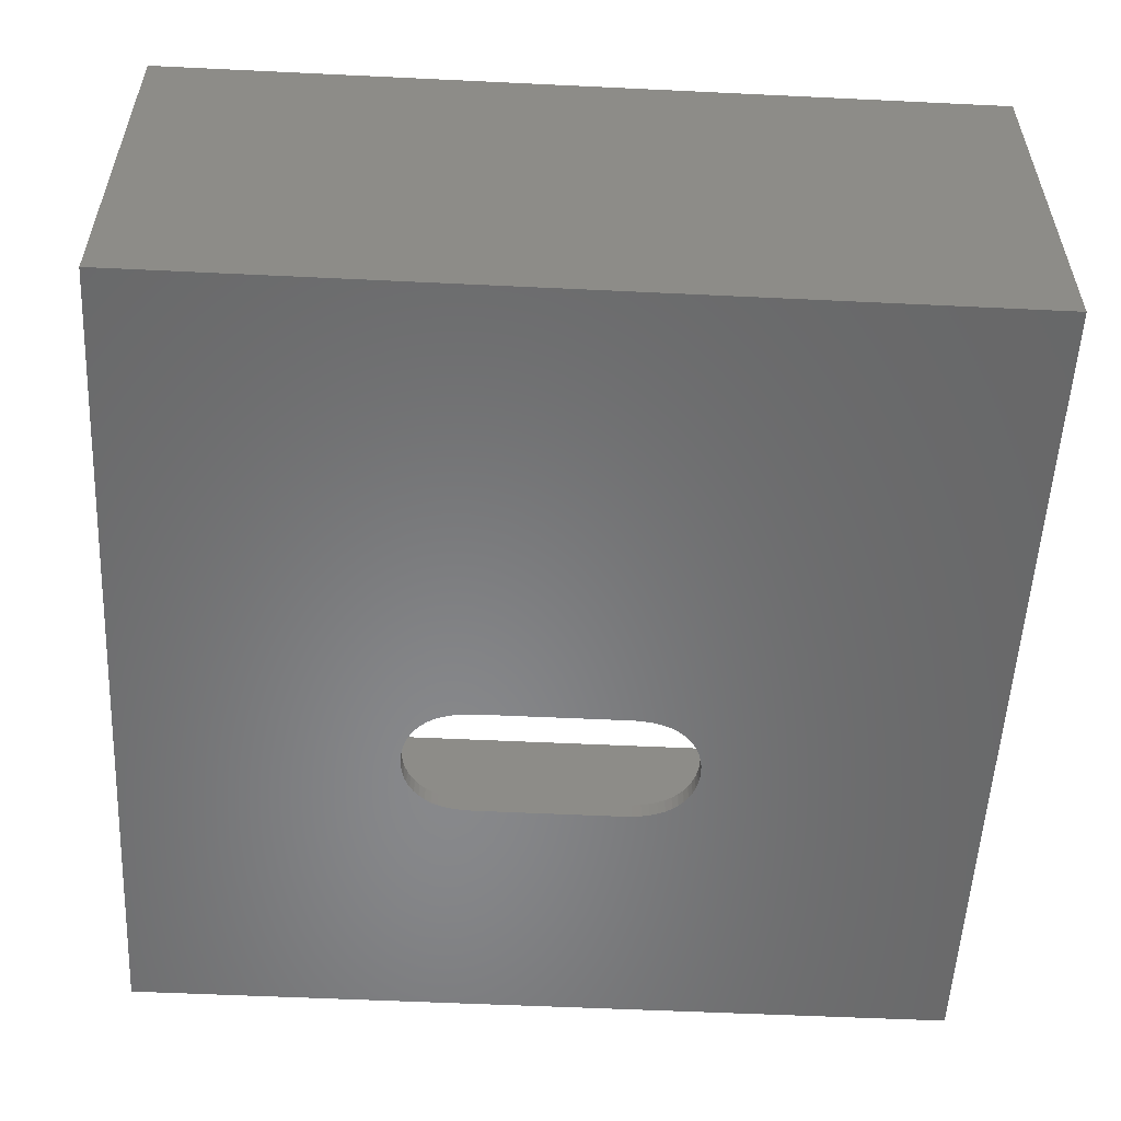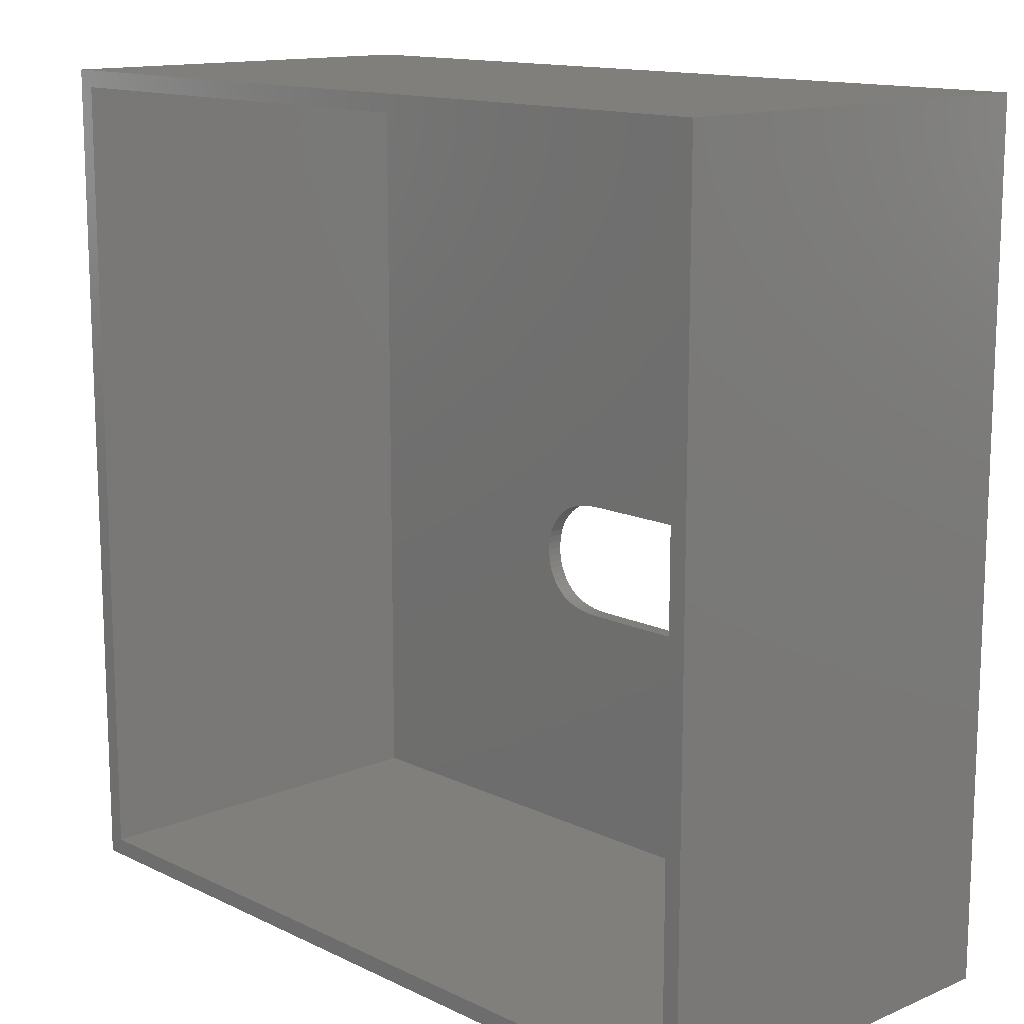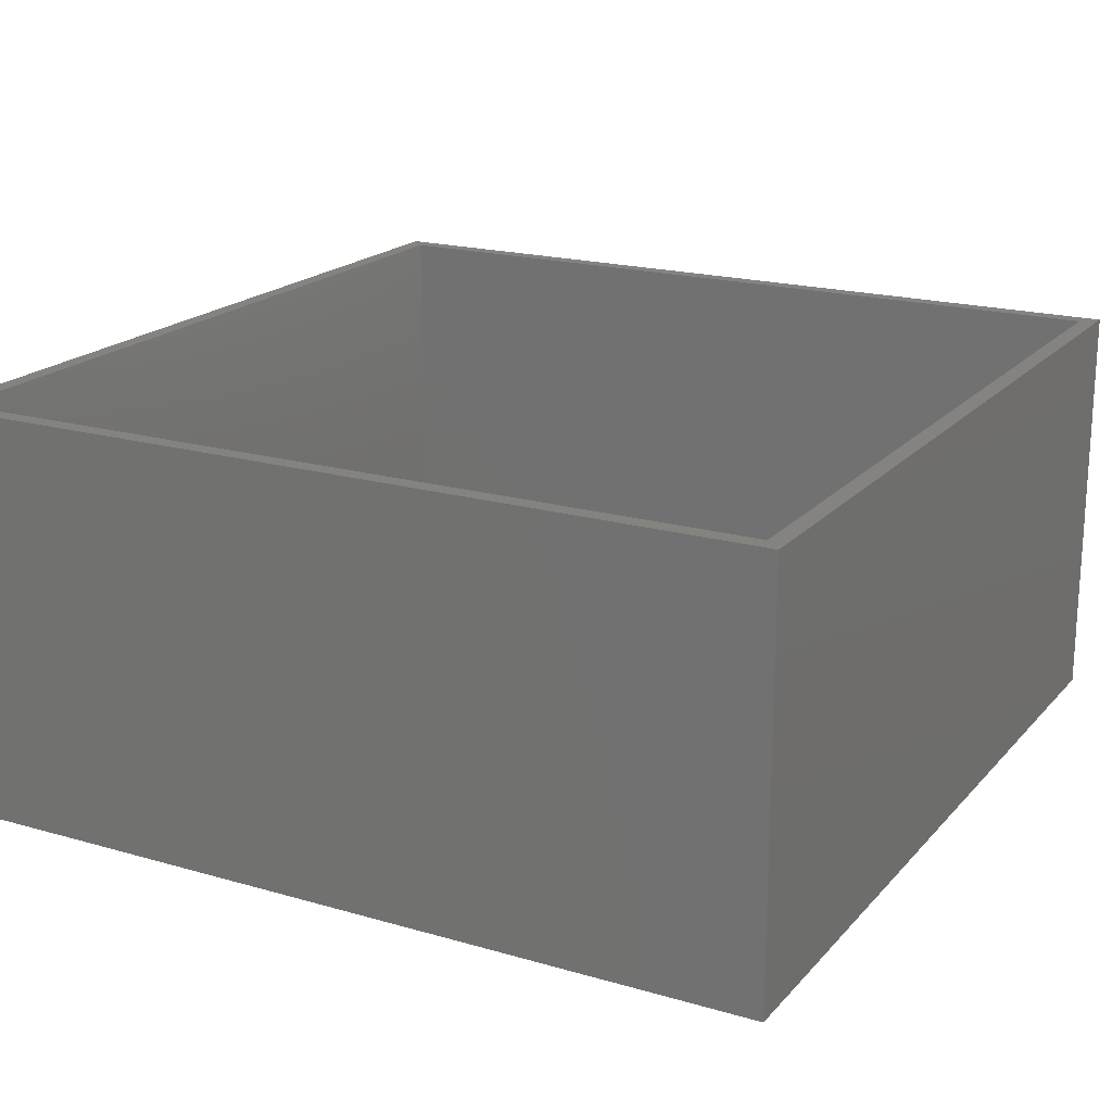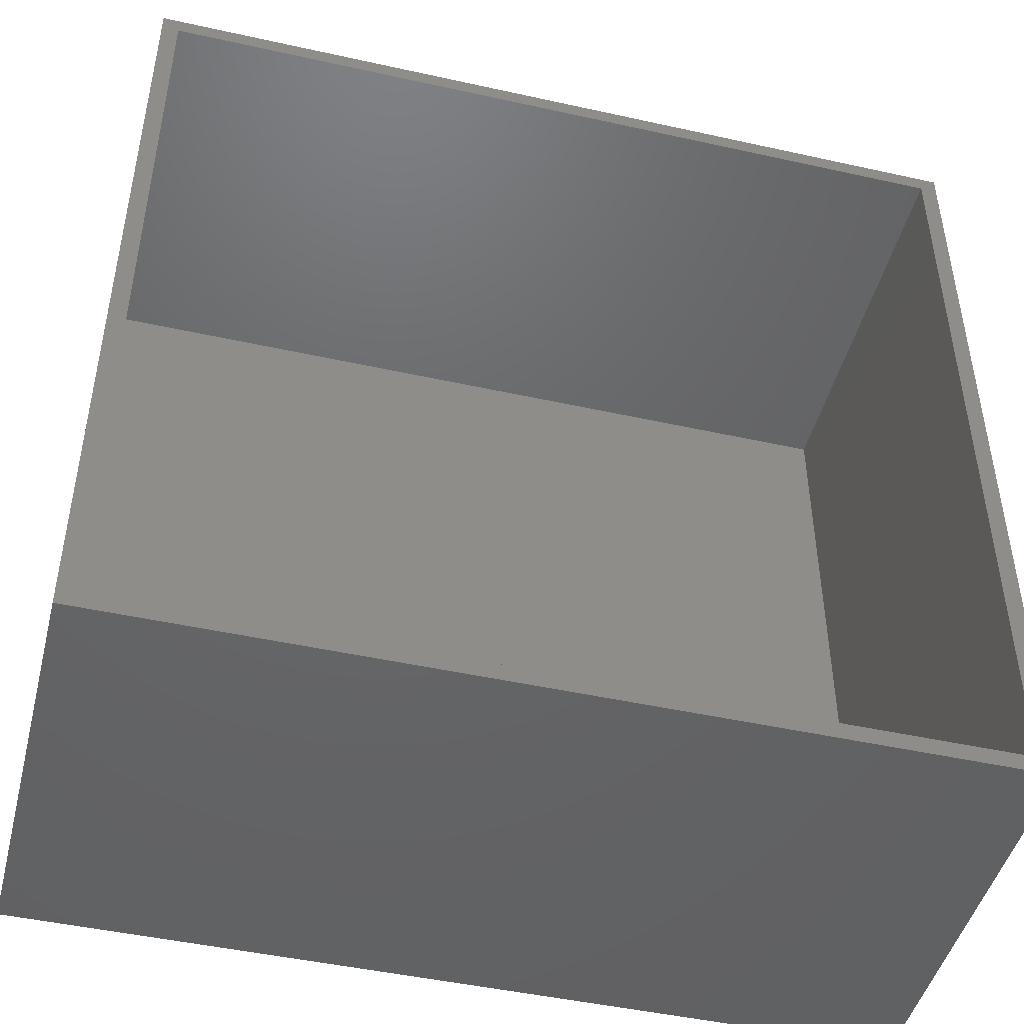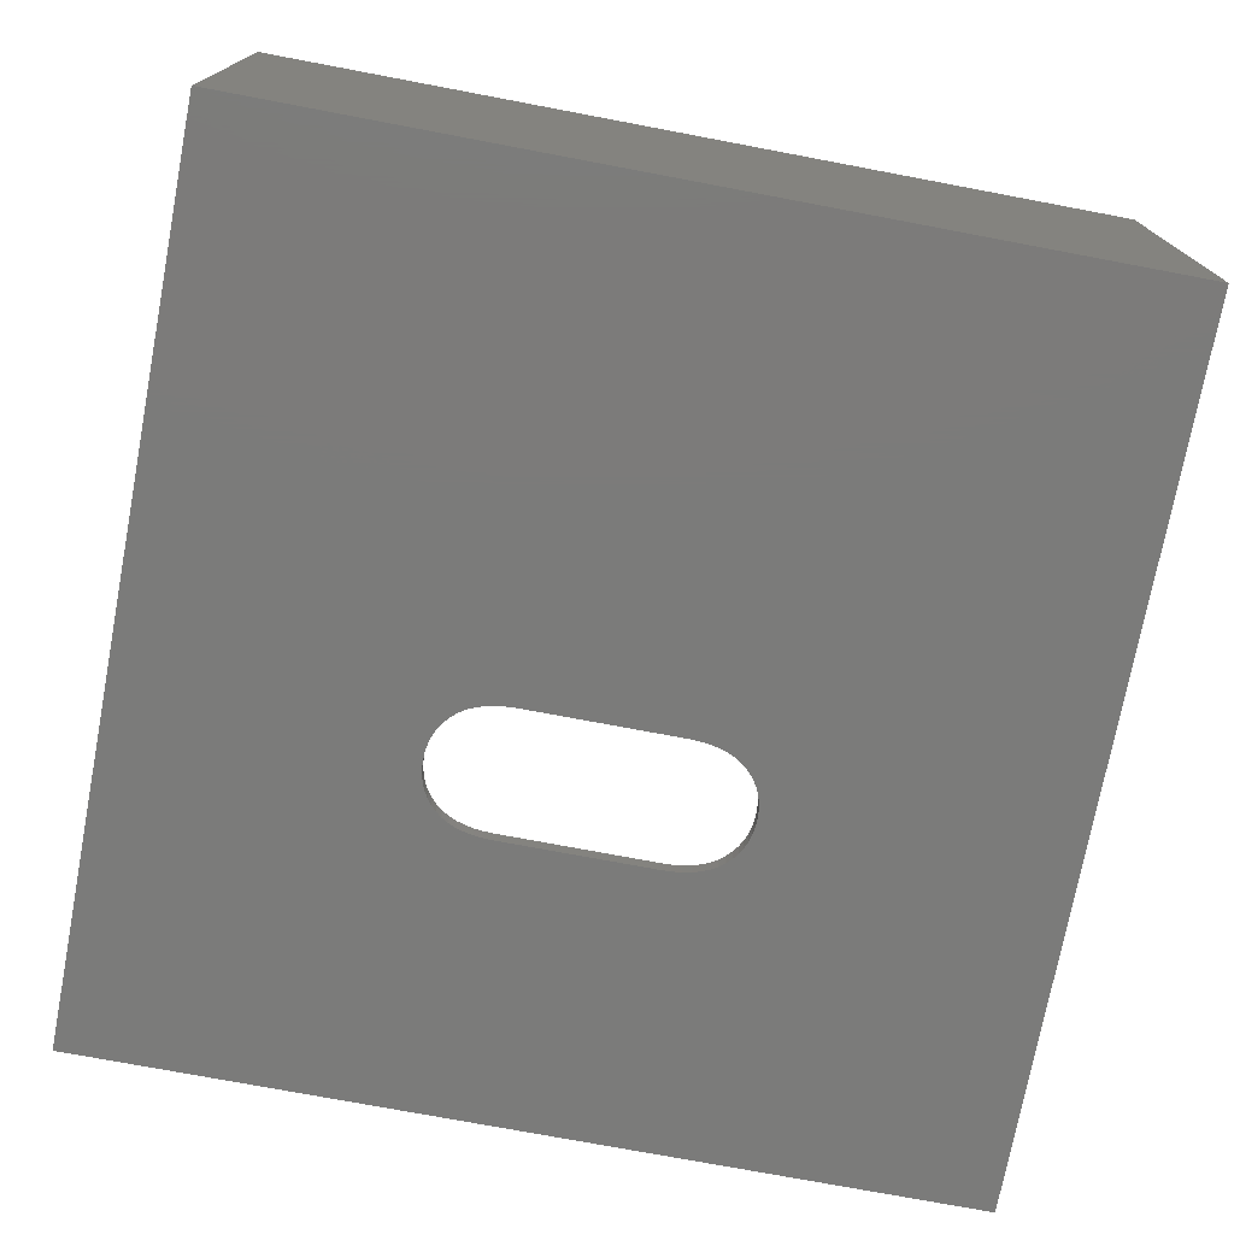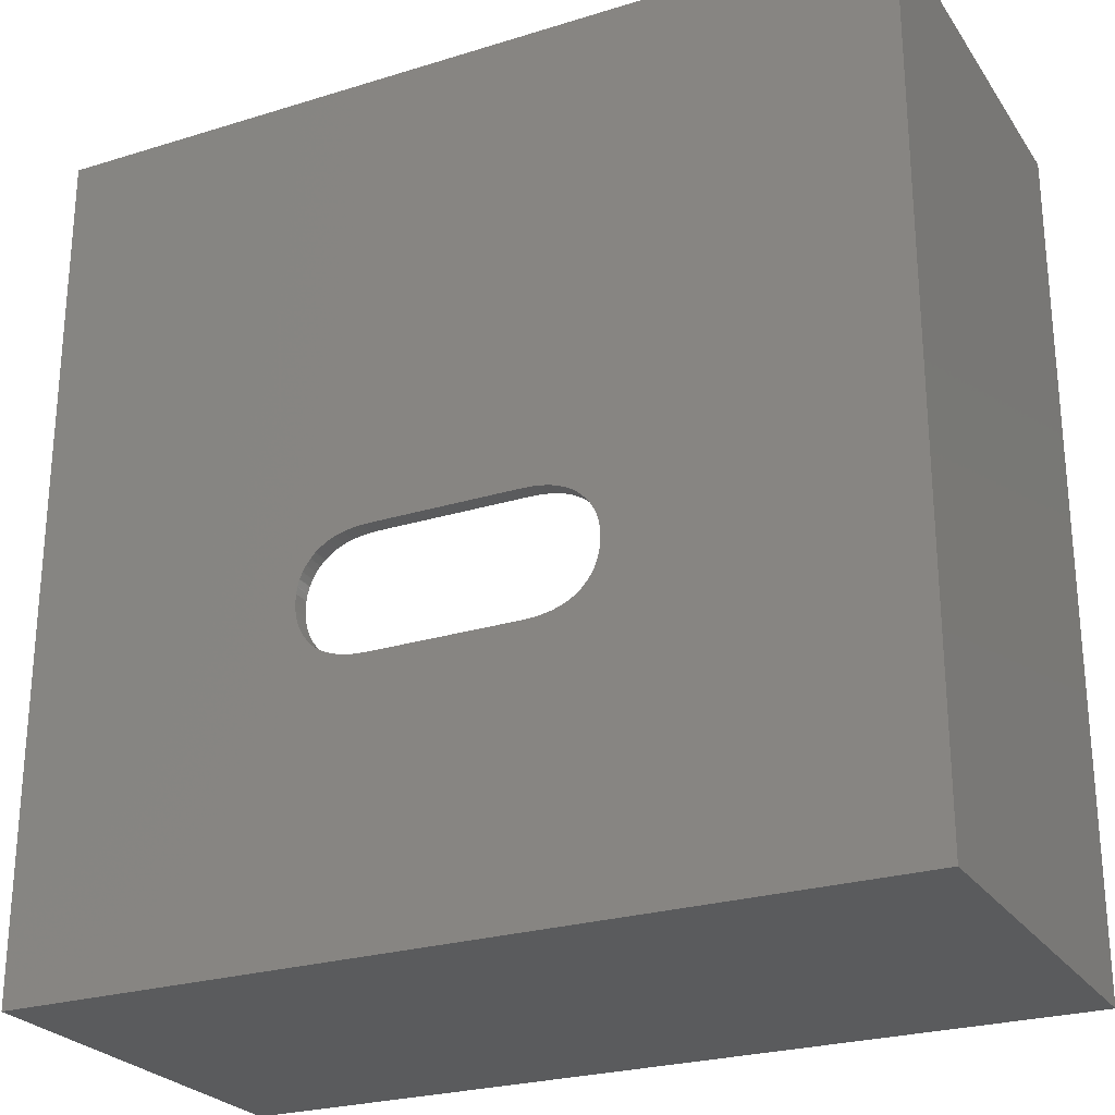
<metadata>
{"format":"stl","ext":"stl","renderer":"f3d","projection":"perspective","resolution":1024,"background":"white","views":[{"elev":-54.8,"azim":177.1,"up":"+Z"},{"elev":13.6,"azim":46.8,"up":"+Y"},{"elev":19.2,"azim":-61.5,"up":"+Z"},{"elev":-46.6,"azim":-14.2,"up":"+Y"},{"elev":-74.4,"azim":169.3,"up":"+Z"},{"elev":-25.5,"azim":-153.6,"up":"+Y"}]}
</metadata>
<code>
# stl→obj: 204 verts, 408 faces
v -25 -25 -1
v -25 25 23.2
v -25 25 -1
v -25 -25 23.2
v 8.721 -4.979 6.098e-16
v 24 -24 2.939e-15
v 24 24 -2.939e-15
v 8.781 -5.357 6.56e-16
v 8.803 -5.794 7.095e-16
v 8.714 -4.942 6.052e-16
v 8.615 -4.586 5.616e-16
v 8.603 -4.55 5.572e-16
v 8.464 -4.215 5.162e-16
v 8.448 -4.181 5.121e-16
v 8.269 -3.868 4.737e-16
v 8.249 -3.836 4.698e-16
v 8.03 -3.545 4.341e-16
v 8.006 -3.516 4.305e-16
v 7.747 -3.245 3.974e-16
v 7.72 -3.22 3.943e-16
v 7.42 -2.979 3.648e-16
v 7.389 -2.957 3.621e-16
v 7.046 -2.753 3.372e-16
v 7.013 -2.735 3.349e-16
v 6.627 -2.568 3.145e-16
v 6.592 -2.555 3.128e-16
v 6.163 -2.425 2.97e-16
v 6.127 -2.416 2.958e-16
v 5.654 -2.323 2.845e-16
v 5.102 -2.263 2.771e-16
v 4.543 -2.244 2.749e-16
v -4.049 -2.244 2.749e-16
v -24 24 -2.939e-15
v -4.586 -2.263 2.771e-16
v -5.123 -2.323 2.845e-16
v -5.585 -2.416 2.958e-16
v -5.621 -2.425 2.97e-16
v -6.045 -2.555 3.128e-16
v -6.08 -2.568 3.145e-16
v -6.465 -2.735 3.349e-16
v -6.845 -2.957 3.621e-16
v -6.876 -2.979 3.648e-16
v -8.216 -4.942 6.052e-16
v -24 -24 2.939e-15
v -8.286 -5.357 6.56e-16
v -8.113 -4.586 5.616e-16
v -8.101 -4.55 5.572e-16
v -7.956 -4.215 5.162e-16
v -7.94 -4.181 5.121e-16
v -7.734 -3.836 4.698e-16
v -7.482 -3.516 4.305e-16
v -7.212 -3.245 3.974e-16
v -7.185 -3.22 3.943e-16
v 8.781 -6.238 7.639e-16
v 8.72 -6.622 8.11e-16
v 8.713 -6.659 8.155e-16
v 8.612 -7.02 8.597e-16
v 8.601 -7.056 8.641e-16
v 8.46 -7.395 9.056e-16
v 8.444 -7.429 9.098e-16
v 8.262 -7.745 9.484e-16
v 8.242 -7.776 9.523e-16
v 8.02 -8.07 9.882e-16
v 7.996 -8.099 9.918e-16
v 7.734 -8.369 1.025e-15
v 7.707 -8.395 1.028e-15
v 7.404 -8.636 1.058e-15
v 7.373 -8.658 1.06e-15
v 7.029 -8.862 1.085e-15
v 6.996 -8.88 1.087e-15
v 6.61 -9.047 1.108e-15
v 6.575 -9.061 1.11e-15
v 6.147 -9.19 1.125e-15
v 6.111 -9.2 1.127e-15
v 5.642 -9.292 1.138e-15
v 5.095 -9.353 1.145e-15
v 4.543 -9.371 1.148e-15
v -4.049 -9.371 1.148e-15
v -4.6 -9.353 1.145e-15
v -5.148 -9.292 1.138e-15
v -5.616 -9.2 1.127e-15
v -5.653 -9.19 1.125e-15
v -6.08 -9.061 1.11e-15
v -6.115 -9.047 1.108e-15
v -6.501 -8.88 1.087e-15
v -8.309 -5.794 7.095e-16
v -8.286 -6.238 7.639e-16
v -8.226 -6.622 8.11e-16
v -8.219 -6.659 8.155e-16
v -8.118 -7.02 8.597e-16
v -8.106 -7.056 8.641e-16
v -7.965 -7.395 9.056e-16
v -6.534 -8.862 1.085e-15
v -6.878 -8.658 1.06e-15
v -6.909 -8.636 1.058e-15
v -7.212 -8.395 1.028e-15
v -7.239 -8.369 1.025e-15
v -7.502 -8.099 9.918e-16
v -7.526 -8.07 9.882e-16
v -7.747 -7.776 9.523e-16
v -7.768 -7.745 9.484e-16
v -7.949 -7.429 9.098e-16
v 25 -25 23.2
v 25 25 -1
v 25 25 23.2
v 25 -25 -1
v -24 -24 23.2
v -24 24 23.2
v 24 24 23.2
v 24 -24 23.2
v 8.781 -5.357 -1
v 8.803 -5.794 -1
v 8.781 -6.238 -1
v 8.72 -6.622 -1
v 8.713 -6.659 -1
v 8.612 -7.02 -1
v 8.601 -7.056 -1
v 8.46 -7.395 -1
v 8.444 -7.429 -1
v 8.262 -7.745 -1
v 8.242 -7.776 -1
v 8.02 -8.07 -1
v 7.996 -8.099 -1
v 7.734 -8.369 -1
v 7.707 -8.395 -1
v 7.404 -8.636 -1
v 7.373 -8.658 -1
v 7.029 -8.862 -1
v 6.996 -8.88 -1
v 6.61 -9.047 -1
v 6.575 -9.061 -1
v 6.147 -9.19 -1
v 6.111 -9.2 -1
v 5.642 -9.292 -1
v 5.095 -9.353 -1
v 4.543 -9.371 -1
v -4.049 -9.371 -1
v -4.6 -9.353 -1
v -5.148 -9.292 -1
v -5.616 -9.2 -1
v -5.653 -9.19 -1
v -6.08 -9.061 -1
v -6.115 -9.047 -1
v -8.286 -6.238 -1
v -8.309 -5.794 -1
v -8.226 -6.622 -1
v -8.219 -6.659 -1
v -8.118 -7.02 -1
v -8.106 -7.056 -1
v -7.965 -7.395 -1
v -7.949 -7.429 -1
v -7.768 -7.745 -1
v -7.747 -7.776 -1
v -7.526 -8.07 -1
v -7.502 -8.099 -1
v -7.239 -8.369 -1
v -7.212 -8.395 -1
v -6.909 -8.636 -1
v -6.878 -8.658 -1
v -6.534 -8.862 -1
v -6.501 -8.88 -1
v 8.721 -4.979 -1
v 8.714 -4.942 -1
v 8.615 -4.586 -1
v 8.603 -4.55 -1
v 8.464 -4.215 -1
v 8.448 -4.181 -1
v 8.269 -3.868 -1
v 8.249 -3.836 -1
v 8.03 -3.545 -1
v 8.006 -3.516 -1
v 7.747 -3.245 -1
v 7.72 -3.22 -1
v 7.42 -2.979 -1
v 7.389 -2.957 -1
v 7.046 -2.753 -1
v 7.013 -2.735 -1
v 6.627 -2.568 -1
v 6.592 -2.555 -1
v 6.163 -2.425 -1
v 6.127 -2.416 -1
v 5.654 -2.323 -1
v 5.102 -2.263 -1
v 4.543 -2.244 -1
v -4.049 -2.244 -1
v -4.586 -2.263 -1
v -5.123 -2.323 -1
v -5.585 -2.416 -1
v -5.621 -2.425 -1
v -6.045 -2.555 -1
v -6.08 -2.568 -1
v -6.465 -2.735 -1
v -6.845 -2.957 -1
v -6.876 -2.979 -1
v -7.185 -3.22 -1
v -8.286 -5.357 -1
v -8.216 -4.942 -1
v -8.113 -4.586 -1
v -8.101 -4.55 -1
v -7.956 -4.215 -1
v -7.94 -4.181 -1
v -7.734 -3.836 -1
v -7.212 -3.245 -1
v -7.482 -3.516 -1
f 1 2 3
f 2 1 4
f 5 6 7
f 6 8 9
f 6 5 8
f 7 10 5
f 7 11 10
f 7 12 11
f 7 13 12
f 7 14 13
f 7 15 14
f 7 16 15
f 7 17 16
f 7 18 17
f 7 19 18
f 7 20 19
f 7 21 20
f 7 22 21
f 7 23 22
f 7 24 23
f 7 25 24
f 7 26 25
f 7 27 26
f 7 28 27
f 7 29 28
f 7 30 29
f 7 31 30
f 7 32 31
f 33 32 7
f 32 33 34
f 34 33 35
f 35 33 36
f 36 33 37
f 37 33 38
f 38 33 39
f 39 33 40
f 40 33 41
f 41 33 42
f 43 44 45
f 44 43 33
f 46 33 43
f 47 33 46
f 48 33 47
f 49 33 48
f 50 33 49
f 51 33 50
f 52 33 51
f 53 33 52
f 42 33 53
f 54 6 9
f 55 6 54
f 56 6 55
f 57 6 56
f 58 6 57
f 59 6 58
f 60 6 59
f 61 6 60
f 62 6 61
f 63 6 62
f 64 6 63
f 65 6 64
f 66 6 65
f 67 6 66
f 68 6 67
f 69 6 68
f 70 6 69
f 71 6 70
f 72 6 71
f 73 6 72
f 74 6 73
f 75 6 74
f 76 6 75
f 77 6 76
f 78 6 77
f 44 78 79
f 44 79 80
f 44 80 81
f 44 81 82
f 44 82 83
f 44 83 84
f 44 84 85
f 45 44 86
f 86 44 87
f 87 44 88
f 88 44 89
f 89 44 90
f 90 44 91
f 91 44 92
f 78 44 6
f 93 44 85
f 94 44 93
f 95 44 94
f 96 44 95
f 97 44 96
f 98 44 97
f 99 44 98
f 100 44 99
f 101 44 100
f 102 44 101
f 92 44 102
f 103 104 105
f 104 103 106
f 1 103 4
f 103 1 106
f 104 2 105
f 2 104 3
f 107 33 108
f 33 107 44
f 6 109 7
f 109 6 110
f 6 107 110
f 107 6 44
f 33 109 108
f 109 33 7
f 111 106 112
f 106 113 112
f 106 114 113
f 106 115 114
f 106 116 115
f 106 117 116
f 106 118 117
f 106 119 118
f 106 120 119
f 106 121 120
f 106 122 121
f 106 123 122
f 106 124 123
f 106 125 124
f 106 126 125
f 106 127 126
f 106 128 127
f 106 129 128
f 106 130 129
f 106 131 130
f 106 132 131
f 106 133 132
f 106 134 133
f 106 135 134
f 106 136 135
f 106 137 136
f 1 137 106
f 137 1 138
f 138 1 139
f 139 1 140
f 140 1 141
f 141 1 142
f 142 1 143
f 144 1 145
f 146 1 144
f 147 1 146
f 148 1 147
f 149 1 148
f 150 1 149
f 151 1 150
f 152 1 151
f 153 1 152
f 154 1 153
f 155 1 154
f 156 1 155
f 157 1 156
f 158 1 157
f 159 1 158
f 160 1 159
f 161 1 160
f 143 1 161
f 162 106 111
f 106 162 104
f 163 104 162
f 164 104 163
f 165 104 164
f 166 104 165
f 167 104 166
f 168 104 167
f 169 104 168
f 170 104 169
f 171 104 170
f 172 104 171
f 173 104 172
f 174 104 173
f 175 104 174
f 176 104 175
f 177 104 176
f 178 104 177
f 179 104 178
f 180 104 179
f 181 104 180
f 182 104 181
f 183 104 182
f 184 104 183
f 185 104 184
f 3 185 186
f 3 186 187
f 3 187 188
f 3 188 189
f 3 189 190
f 3 190 191
f 3 191 192
f 3 192 193
f 3 193 194
f 3 194 195
f 1 196 145
f 1 197 196
f 3 197 1
f 197 3 198
f 198 3 199
f 199 3 200
f 200 3 201
f 201 3 202
f 185 3 104
f 203 3 195
f 204 3 203
f 202 3 204
f 186 32 34
f 32 186 185
f 187 34 35
f 34 187 186
f 188 35 36
f 35 188 187
f 189 36 37
f 36 189 188
f 190 37 38
f 37 190 189
f 191 38 39
f 38 191 190
f 192 39 40
f 39 192 191
f 193 40 41
f 40 193 192
f 194 41 42
f 41 194 193
f 195 42 53
f 42 195 194
f 203 53 52
f 53 203 195
f 51 203 52
f 203 51 204
f 50 204 51
f 204 50 202
f 49 202 50
f 202 49 201
f 48 201 49
f 201 48 200
f 47 200 48
f 200 47 199
f 46 199 47
f 199 46 198
f 43 198 46
f 198 43 197
f 45 197 43
f 197 45 196
f 86 196 45
f 196 86 145
f 87 145 86
f 145 87 144
f 88 144 87
f 144 88 146
f 89 146 88
f 146 89 147
f 90 147 89
f 147 90 148
f 91 148 90
f 148 91 149
f 92 149 91
f 149 92 150
f 102 150 92
f 150 102 151
f 101 151 102
f 151 101 152
f 100 152 101
f 152 100 153
f 99 153 100
f 153 99 154
f 98 154 99
f 154 98 155
f 97 155 98
f 155 97 156
f 157 97 96
f 97 157 156
f 158 96 95
f 96 158 157
f 159 95 94
f 95 159 158
f 160 94 93
f 94 160 159
f 161 93 85
f 93 161 160
f 143 85 84
f 85 143 161
f 142 84 83
f 84 142 143
f 141 83 82
f 83 141 142
f 140 82 81
f 82 140 141
f 139 81 80
f 81 139 140
f 138 80 79
f 80 138 139
f 137 79 78
f 79 137 138
f 136 78 77
f 78 136 137
f 135 77 76
f 77 135 136
f 134 76 75
f 76 134 135
f 133 75 74
f 75 133 134
f 132 74 73
f 74 132 133
f 131 73 72
f 73 131 132
f 130 72 71
f 72 130 131
f 129 71 70
f 71 129 130
f 128 70 69
f 70 128 129
f 127 69 68
f 69 127 128
f 126 68 67
f 68 126 127
f 125 67 66
f 67 125 126
f 124 66 65
f 66 124 125
f 124 64 123
f 64 124 65
f 123 63 122
f 63 123 64
f 122 62 121
f 62 122 63
f 121 61 120
f 61 121 62
f 120 60 119
f 60 120 61
f 119 59 118
f 59 119 60
f 118 58 117
f 58 118 59
f 117 57 116
f 57 117 58
f 116 56 115
f 56 116 57
f 115 55 114
f 55 115 56
f 114 54 113
f 54 114 55
f 113 9 112
f 9 113 54
f 112 8 111
f 8 112 9
f 111 5 162
f 5 111 8
f 162 10 163
f 10 162 5
f 163 11 164
f 11 163 10
f 164 12 165
f 12 164 11
f 165 13 166
f 13 165 12
f 166 14 167
f 14 166 13
f 167 15 168
f 15 167 14
f 168 16 169
f 16 168 15
f 169 17 170
f 17 169 16
f 170 18 171
f 18 170 17
f 171 19 172
f 19 171 18
f 173 19 20
f 19 173 172
f 174 20 21
f 20 174 173
f 175 21 22
f 21 175 174
f 176 22 23
f 22 176 175
f 177 23 24
f 23 177 176
f 178 24 25
f 24 178 177
f 179 25 26
f 25 179 178
f 180 26 27
f 26 180 179
f 181 27 28
f 27 181 180
f 182 28 29
f 28 182 181
f 183 29 30
f 29 183 182
f 184 30 31
f 30 184 183
f 185 31 32
f 31 185 184
f 105 109 103
f 105 108 109
f 108 2 107
f 2 108 105
f 110 103 109
f 107 103 110
f 107 4 103
f 4 107 2

</code>
